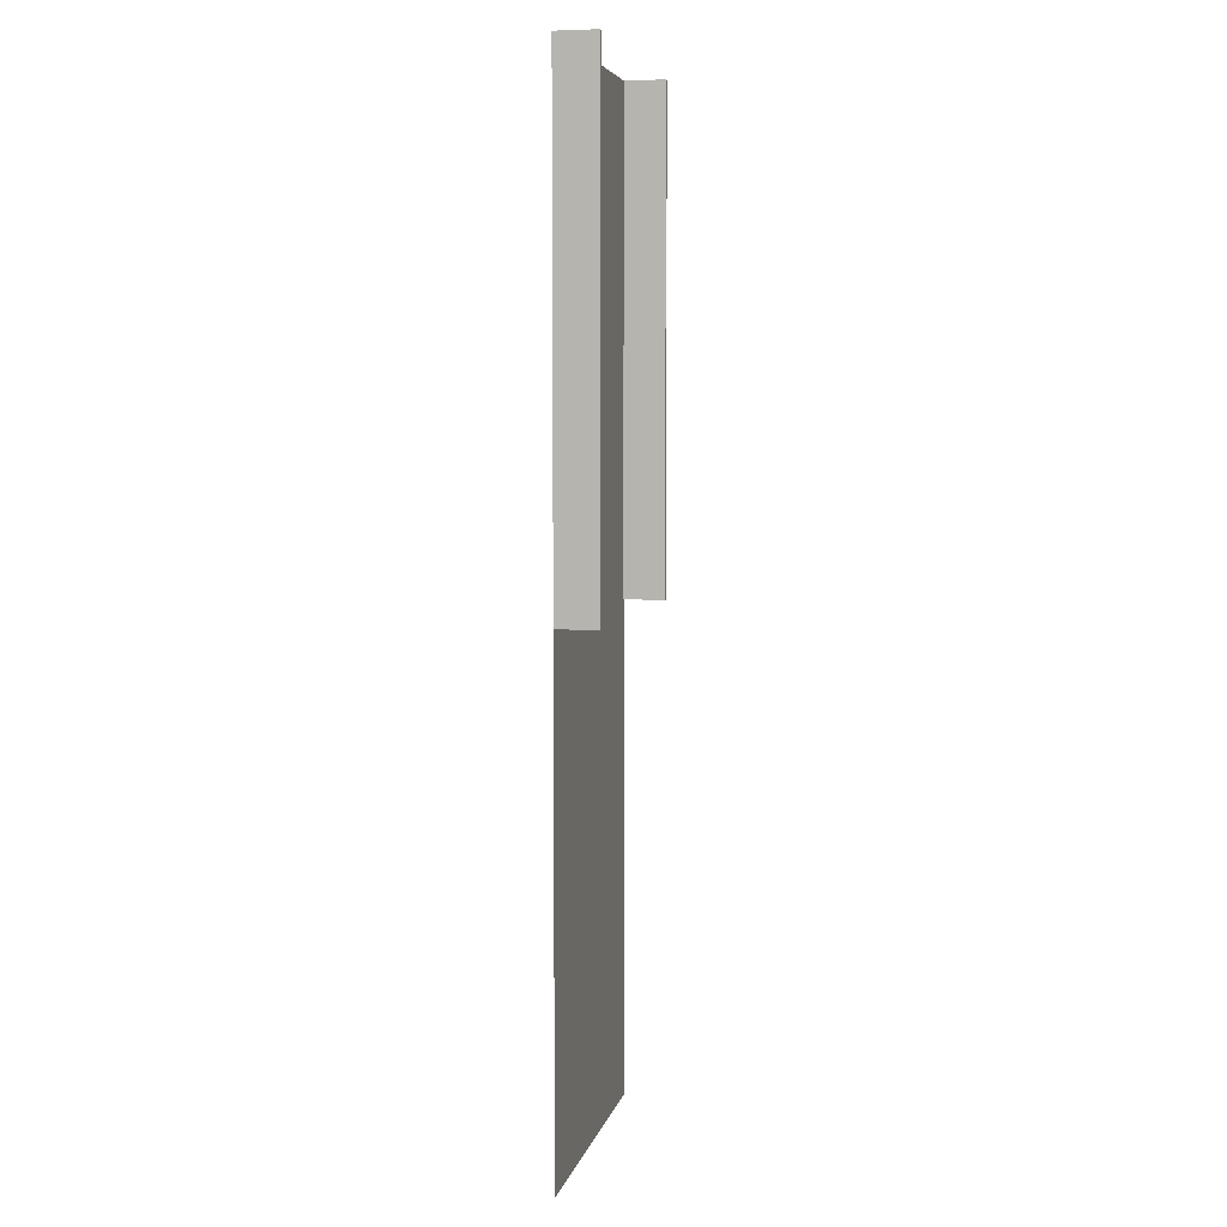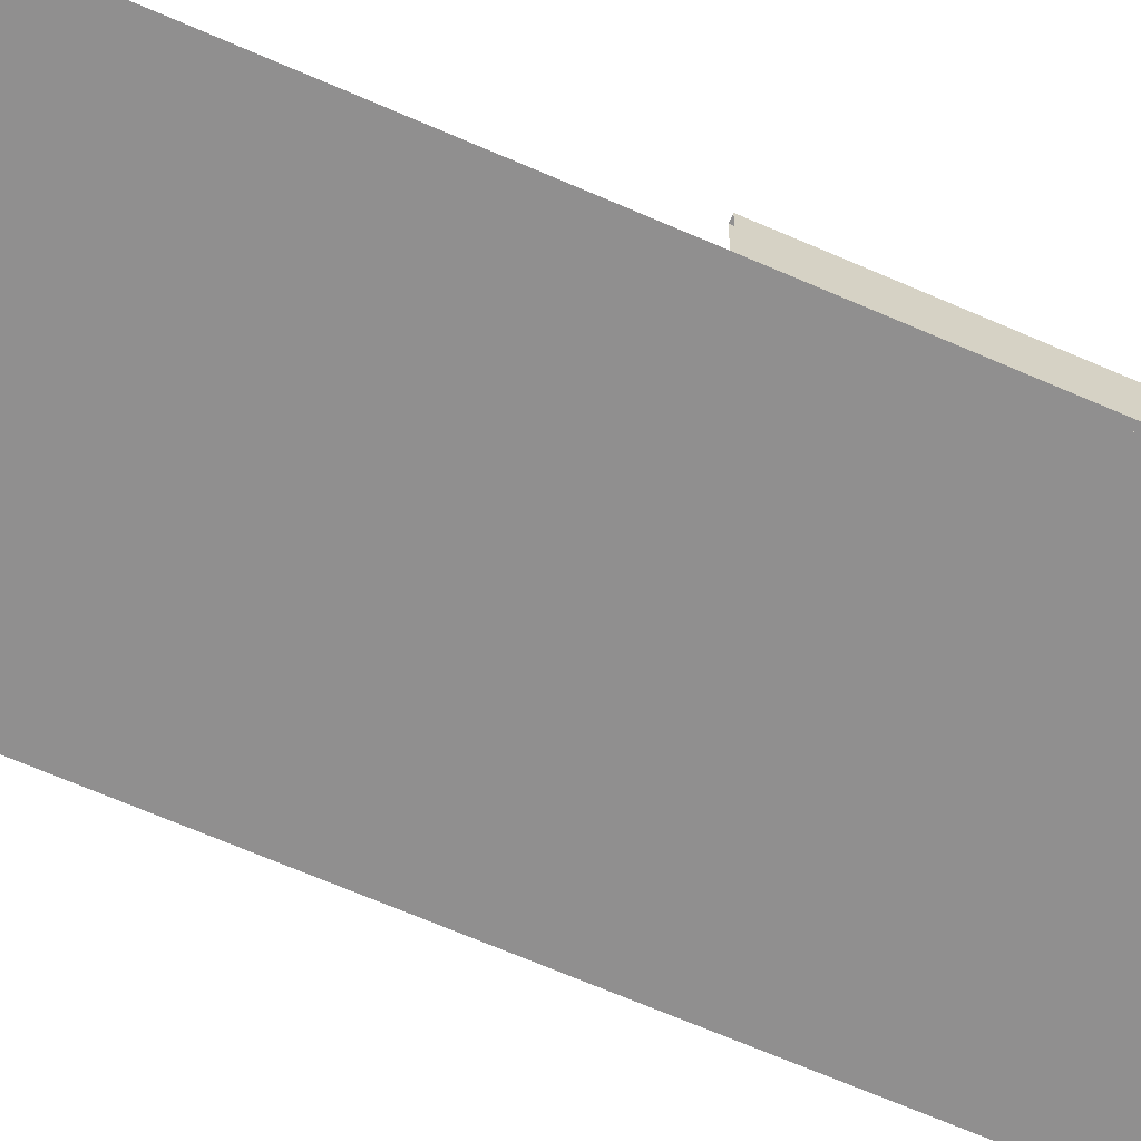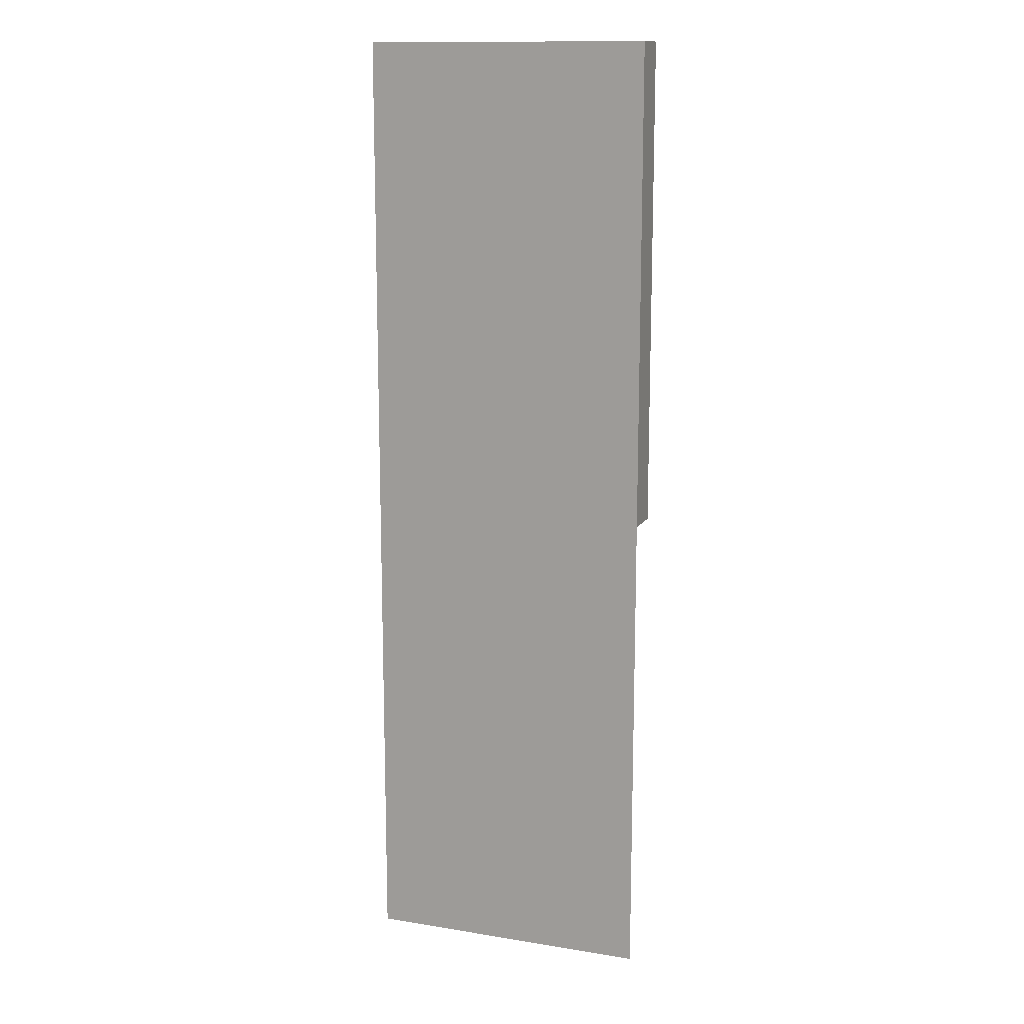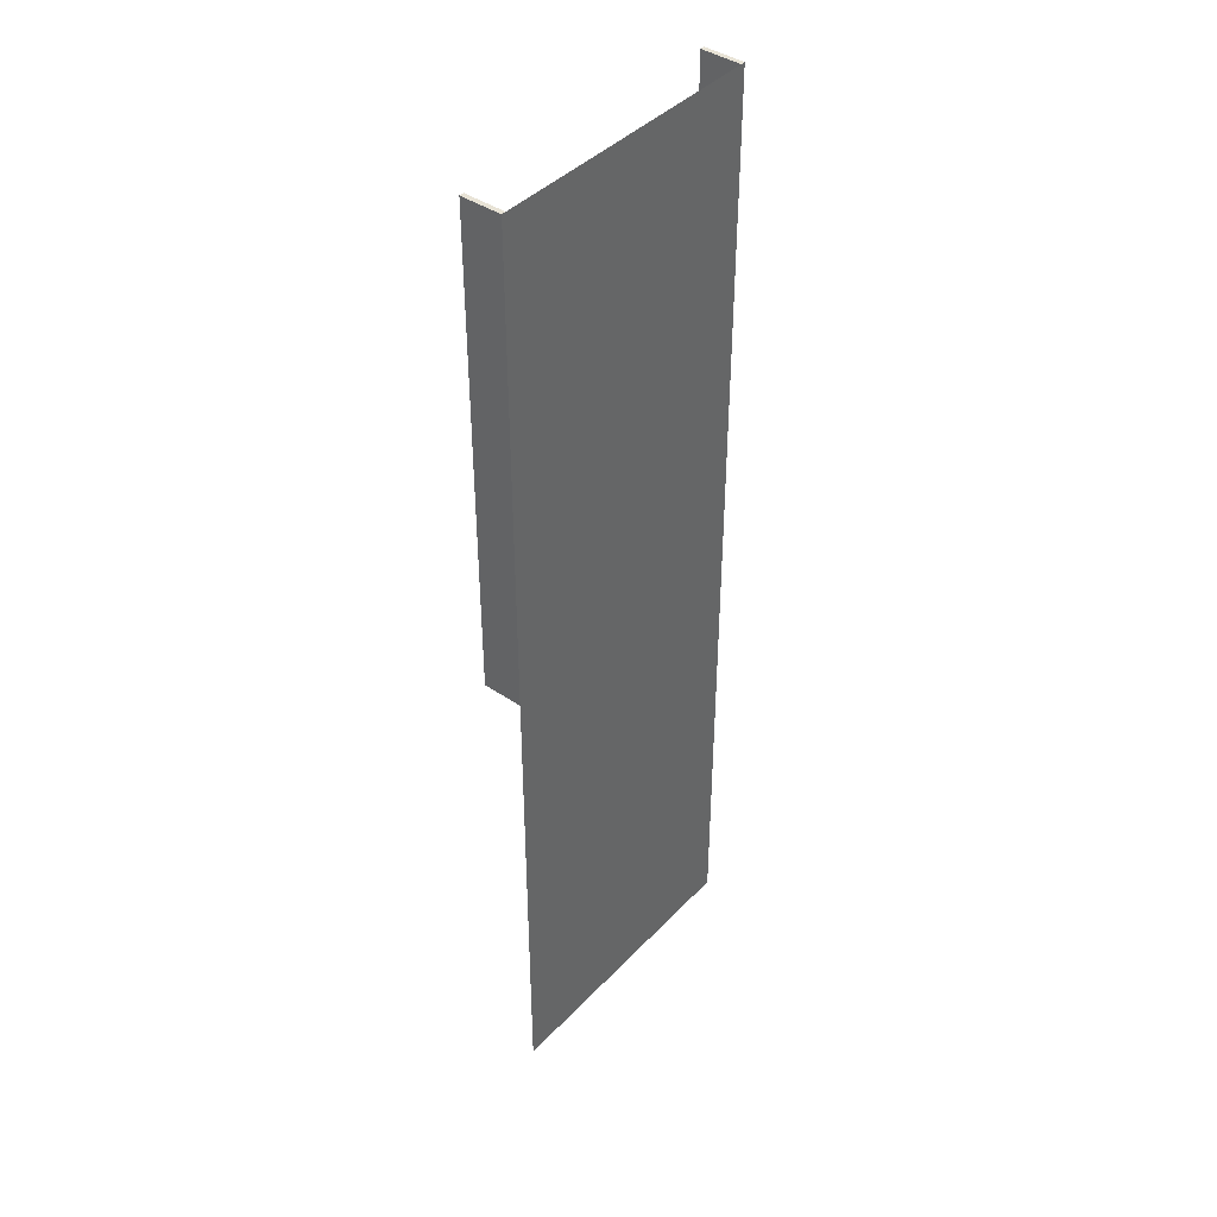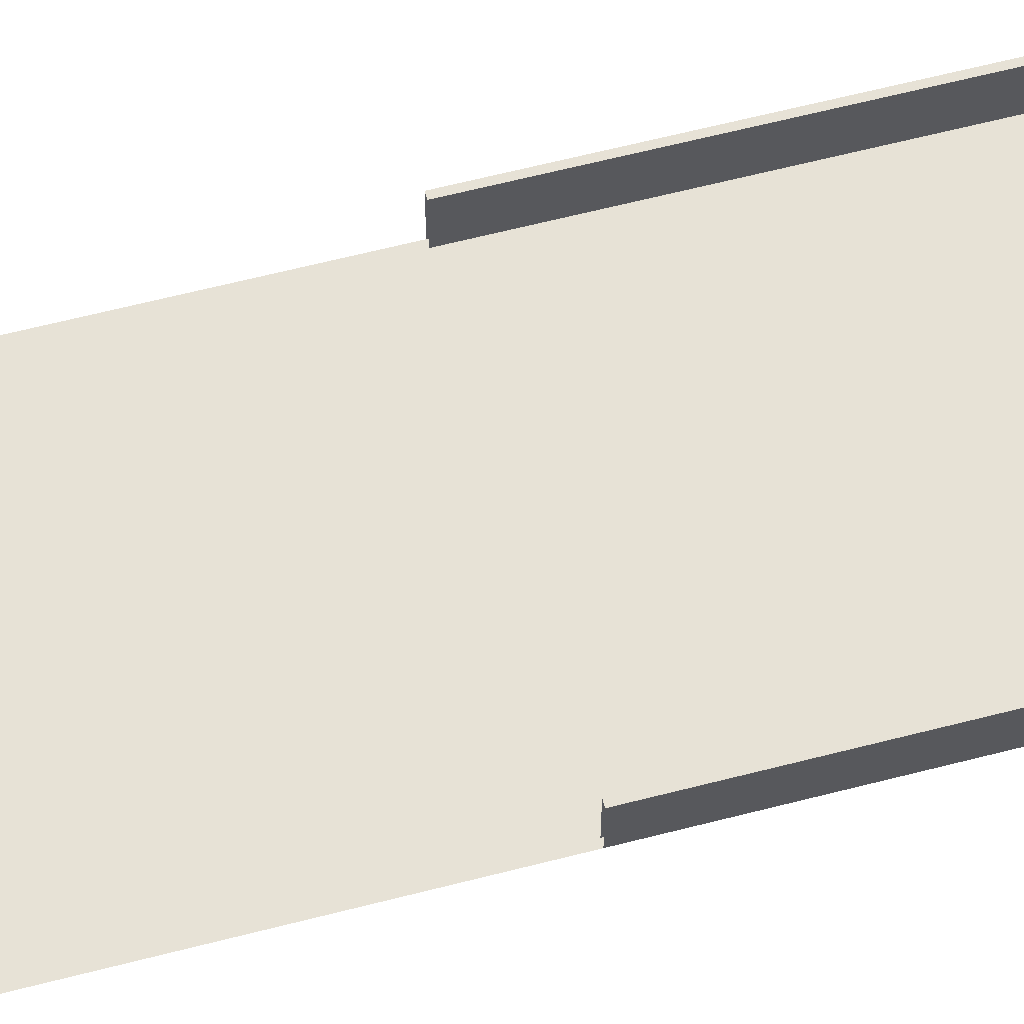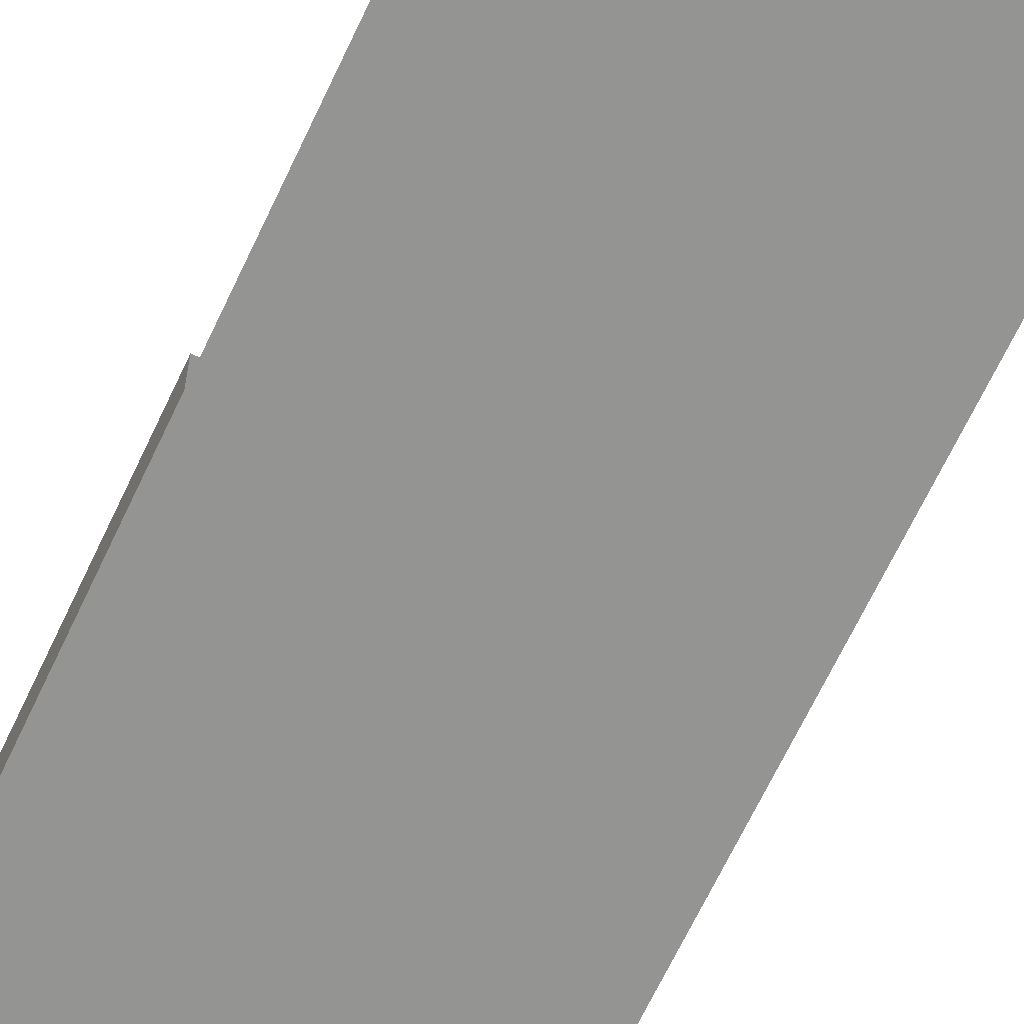
<metadata>
{"format":"obj","ext":"obj","renderer":"f3d","projection":"perspective","resolution":1024,"background":"white","views":[{"elev":5.5,"azim":102.1,"up":"+Z"},{"elev":-65.4,"azim":-113.9,"up":"+Y"},{"elev":13.5,"azim":20.0,"up":"+Z"},{"elev":41.9,"azim":-50.8,"up":"+Z"},{"elev":63.3,"azim":-104.6,"up":"+Y"},{"elev":-66.9,"azim":154.8,"up":"+Y"}]}
</metadata>
<code>
v  -7.5 0.05 32
v  -7.5 0.05 -0
v  -9.5 0.05 -0
v  -9.5 0.05 32
v  -7.5 0.05 -32
v  -9.5 0.05 -32
v  7.5 0.05 32
v  7.5 0.05 -0
v  0 0.05 -0
v  0 0.05 32
v  7.5 0.05 -32
v  0 0.05 -32
v  9.5 0.05 32
v  9.5 0.05 -0
v  9.5 0.05 -32
v  9.2 2.7 32
v  9.5 2.7 32
v  9.5 2.7 -0
v  9.2 2.7 -0
v  9.2 0.05 32
v  9.2 0.05 -0
v  -9.5 2.7 32
v  -9.2 2.7 32
v  -9.2 2.7 -0
v  -9.5 2.7 -0
v  -9.2 0.05 32
v  -9.2 0.05 -0
g Ground_Station_Node_Pavement_LOD
f 1 2 3
f 3 4 1
f 2 5 6
f 6 3 2
f 7 8 9
f 9 10 7
f 8 11 12
f 12 9 8
f 13 14 8
f 8 7 13
f 14 15 11
f 11 8 14
f 10 9 2
f 2 1 10
f 9 12 5
f 5 2 9
f 16 17 18
f 18 19 16
f 20 13 17
f 17 16 20
f 13 14 18
f 18 17 13
f 20 16 19
f 19 21 20
f 22 23 24
f 24 25 22
f 4 26 23
f 23 22 4
f 26 27 24
f 24 23 26
f 4 22 25
f 25 3 4

</code>
